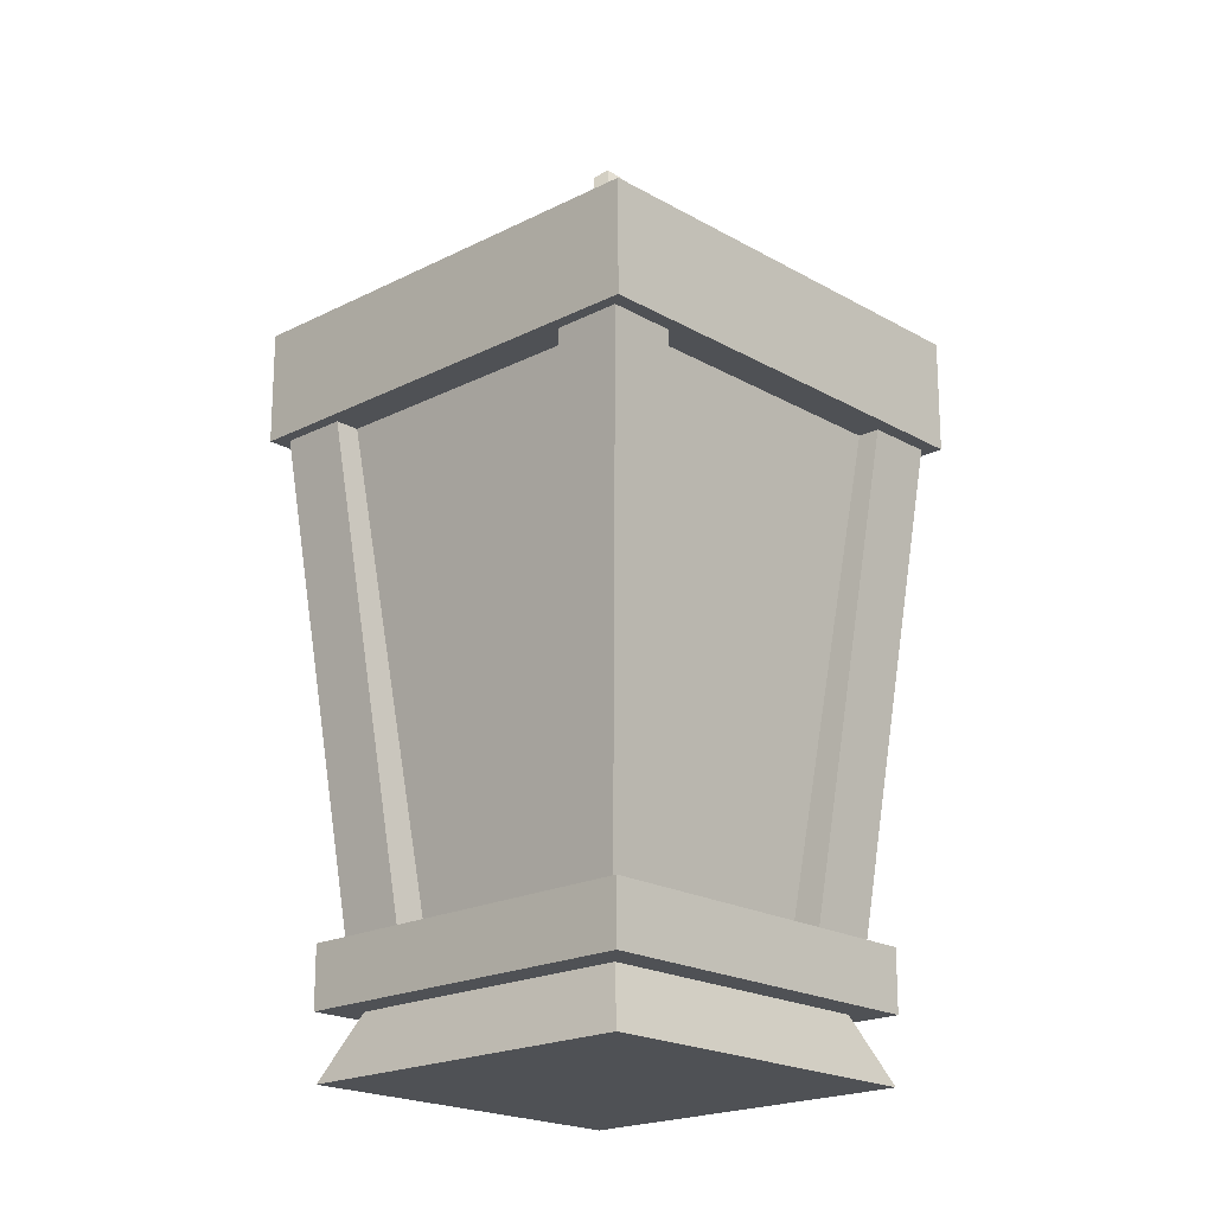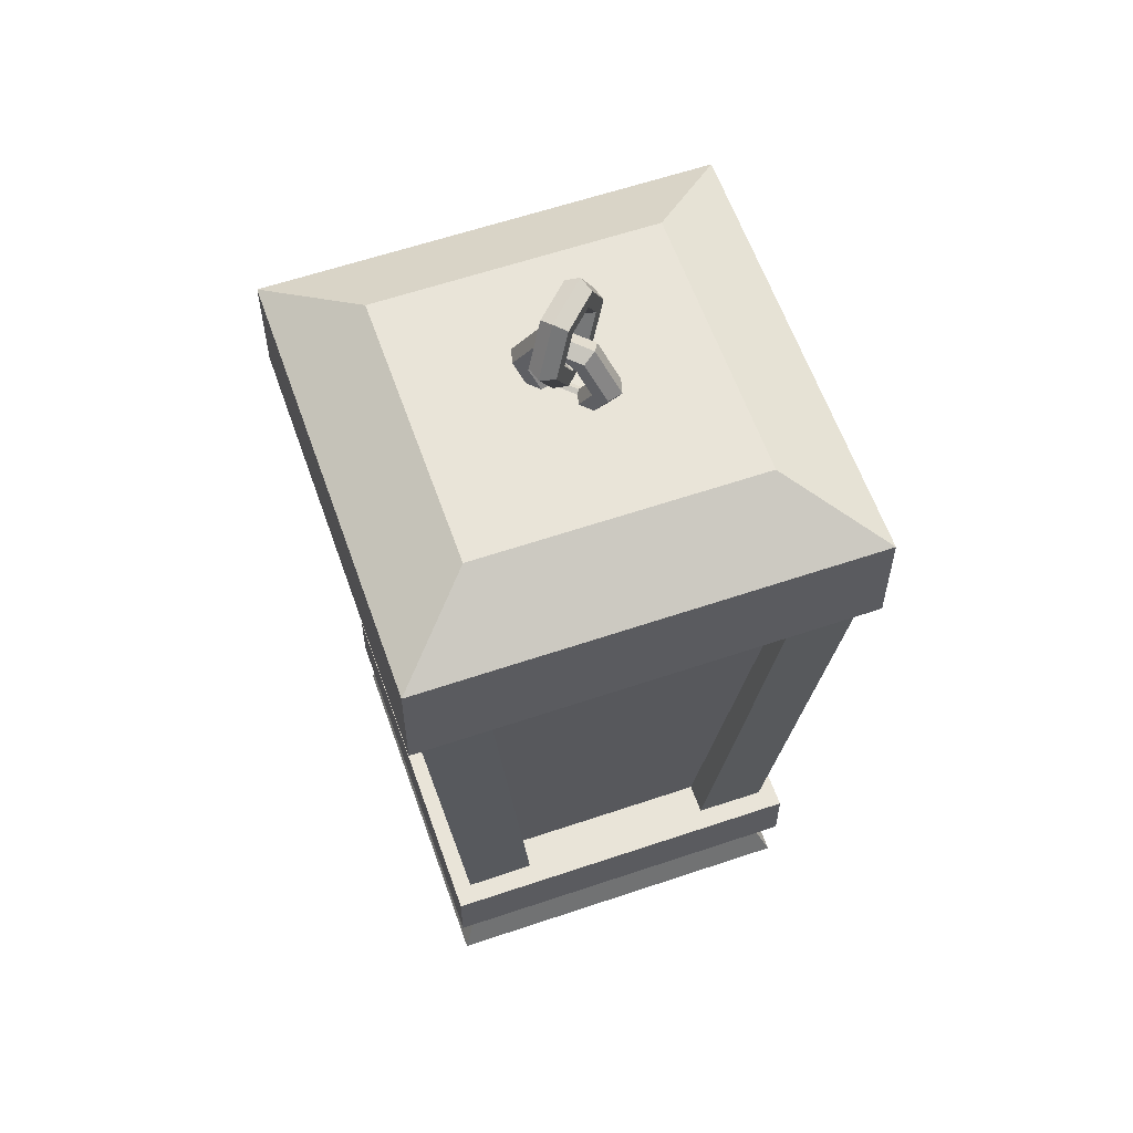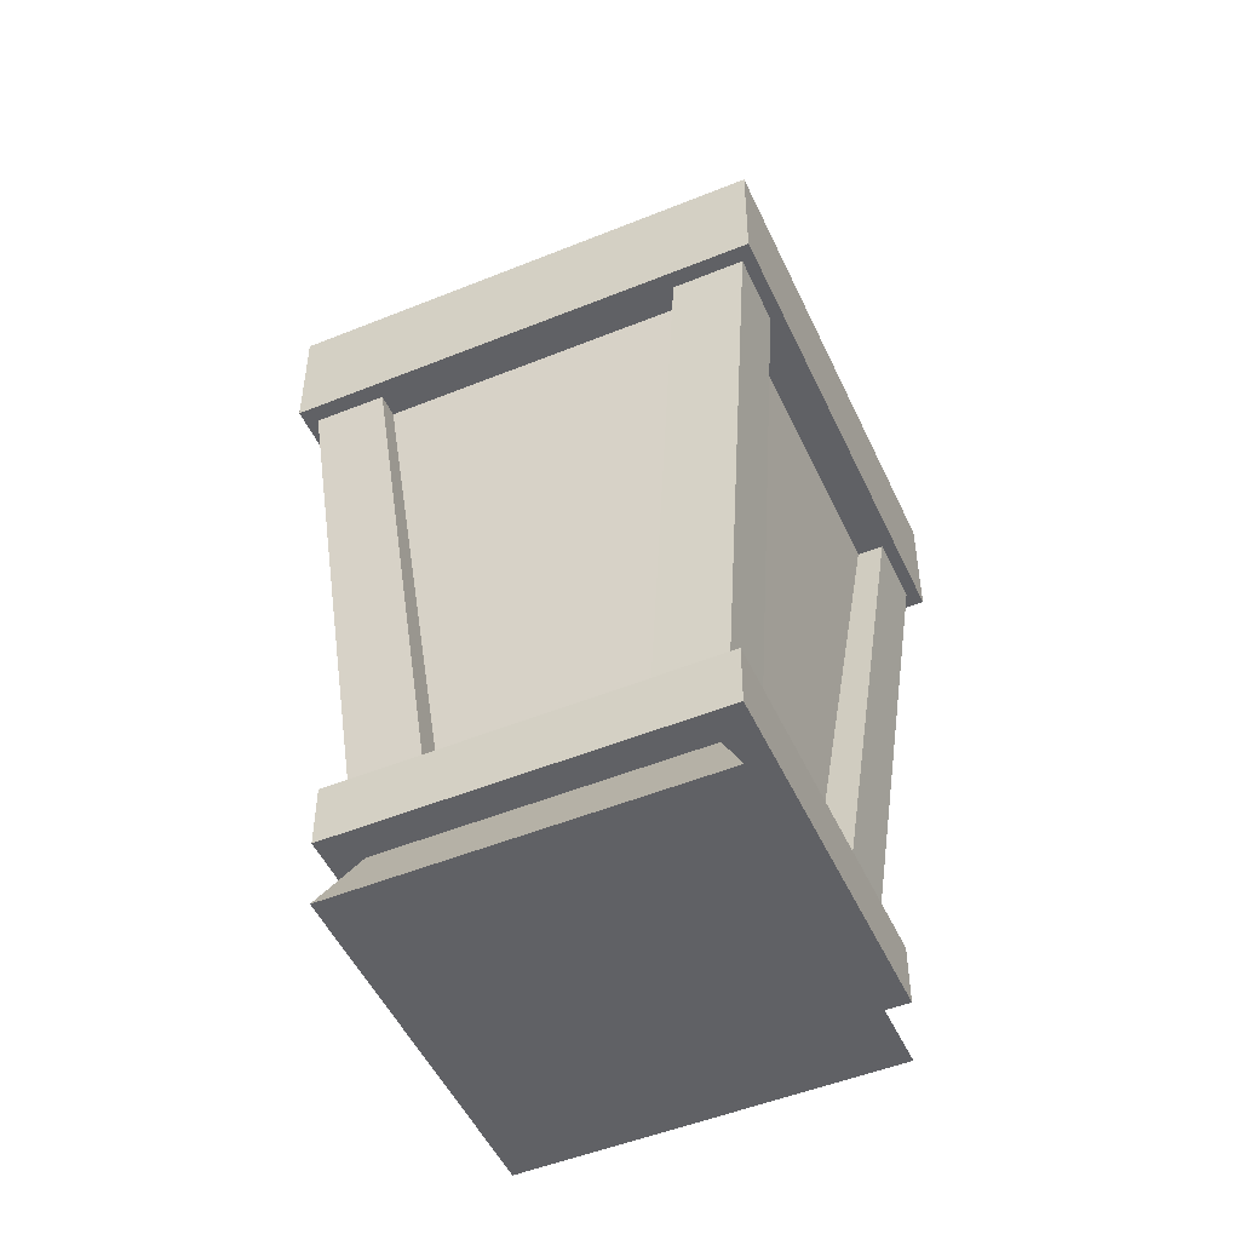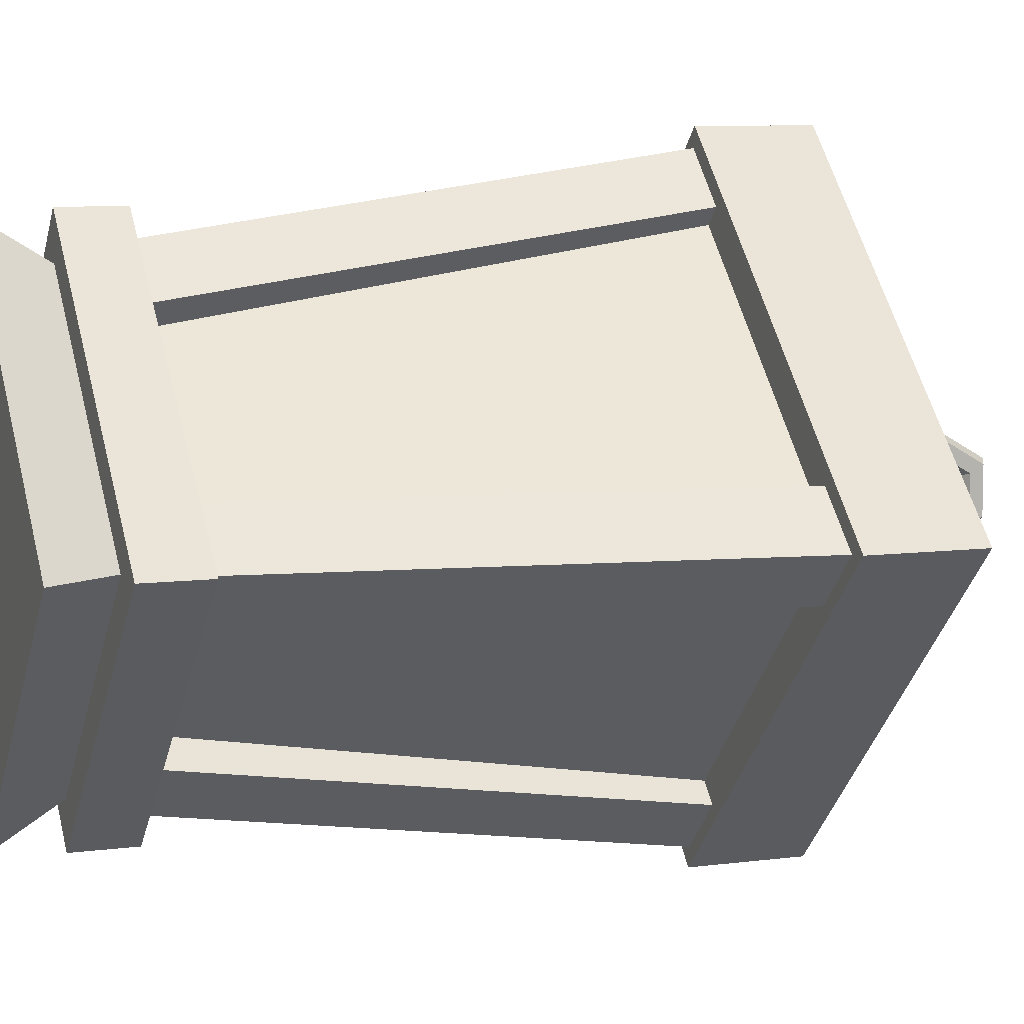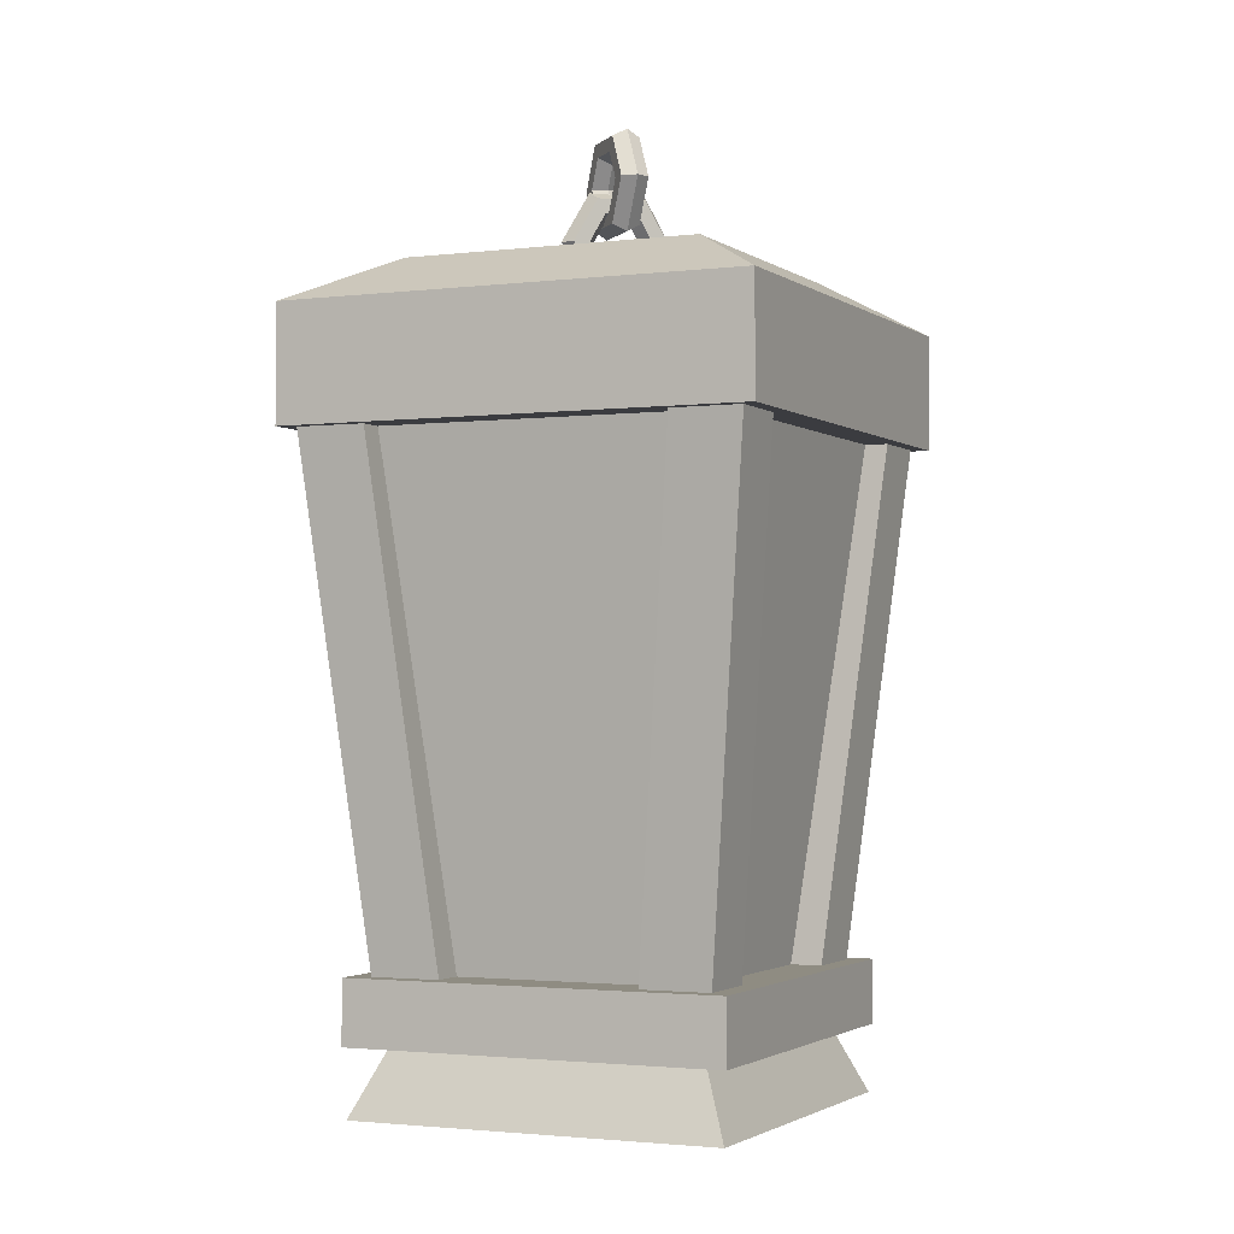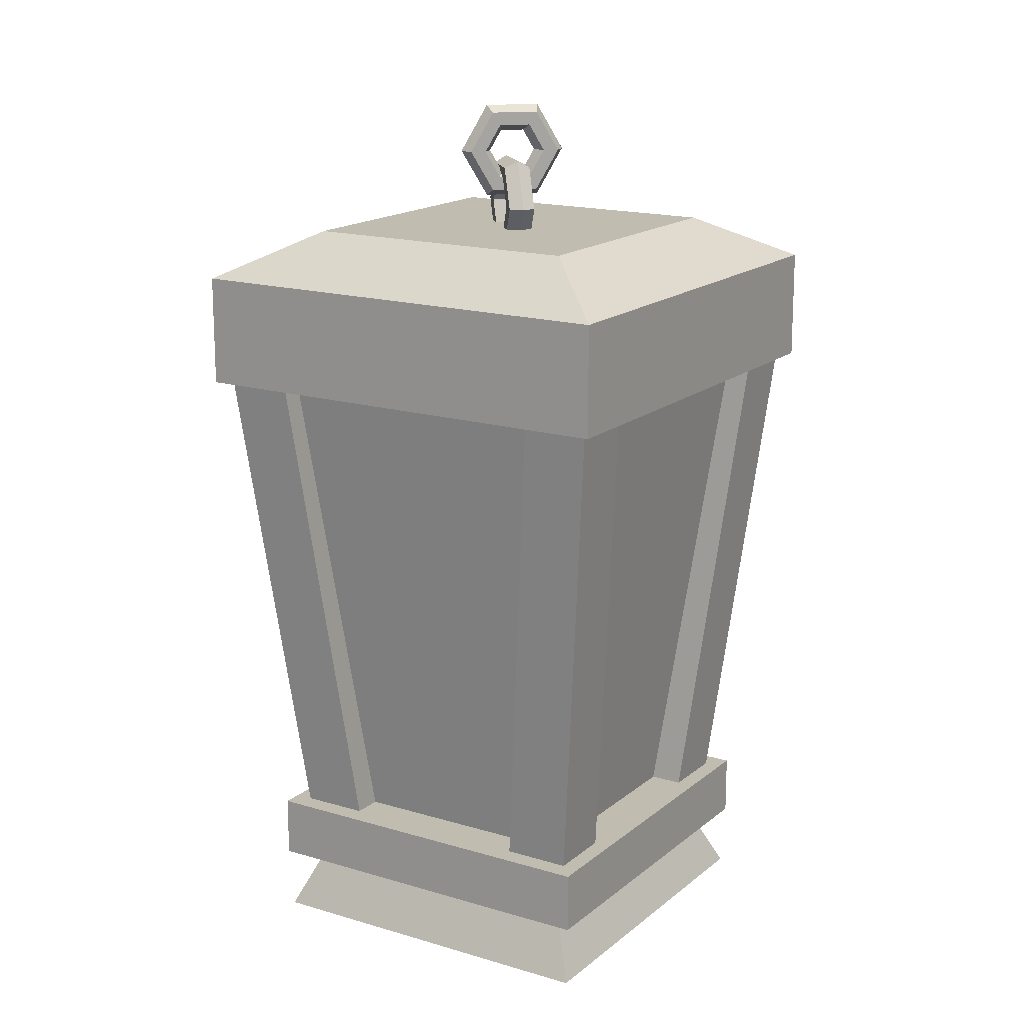
<metadata>
{"format":"obj","ext":"obj","renderer":"f3d","projection":"perspective","resolution":1024,"background":"white","views":[{"elev":-19.9,"azim":178.3,"up":"+Y"},{"elev":59.9,"azim":-154.2,"up":"+Y"},{"elev":-50.0,"azim":-110.9,"up":"+Y"},{"elev":7.8,"azim":69.6,"up":"+Z"},{"elev":-2.0,"azim":159.6,"up":"+Y"},{"elev":16.4,"azim":77.0,"up":"+Y"}]}
</metadata>
<code>
o Cube.021
v 0 -0.05902 0.2866
v 0 0.05902 0.3422
v 0 -0.05902 0.3422
v 0 -0.5771 0.1999
v 0 -0.5771 0.2762
v 0 -0.6424 0.2288
v 0 0.1075 0.2161
v -0.00211 -0.6056 0.244
v -0.00211 -0.05871 0.3222
v -0.05274 -0.5976 0.1939
v -0.05274 -0.05066 0.2722
v 0.04852 -0.5976 0.1939
v 0.04852 -0.05066 0.2722
v -0.00211 -0.5895 0.1439
v -0.00211 -0.0426 0.2221
v 0.2866 -0.05902 0
v 0.3422 0.05902 0
v 0.3422 -0.05902 0
v 0.1999 -0.5771 0
v 0.2762 -0.5771 0
v 0.2288 -0.6424 0
v 0.2161 0.1075 0
v 0.1711 -0.05902 0.1711
v 0.1711 0.05902 0.1711
v 0.1433 -0.05902 0.1433
v 0.09997 -0.5771 0.09997
v 0.1381 -0.5771 0.1381
v 0.1144 -0.6424 0.1144
v 0.1081 0.1075 0.1081
v 0.244 -0.6056 -0.00211
v 0.3222 -0.05871 -0.00211
v 0.1939 -0.5976 -0.05274
v 0.2722 -0.05066 -0.05274
v 0.1939 -0.5976 0.04852
v 0.2722 -0.05066 0.04852
v 0.1439 -0.5895 -0.00211
v 0.2221 -0.0426 -0.00211
v -0.2866 -0.05902 0
v -0.3422 0.05902 0
v -0.3422 -0.05902 0
v -0.1999 -0.5771 0
v -0.2762 -0.5771 0
v -0.2288 -0.6424 0
v -0.2161 0.1075 0
v -0.1711 -0.05902 0.1711
v -0.1711 0.05902 0.1711
v -0.1433 -0.05902 0.1433
v -0.09997 -0.5771 0.09997
v -0.1381 -0.5771 0.1381
v -0.1144 -0.6424 0.1144
v -0.1081 0.1075 0.1081
v -0.244 -0.6056 0.00211
v -0.3222 -0.05871 0.00211
v -0.1939 -0.5976 0.05274
v -0.2722 -0.05066 0.05274
v -0.1939 -0.5976 -0.04852
v -0.2722 -0.05066 -0.04852
v -0.1439 -0.5895 0.00211
v -0.2221 -0.0426 0.00211
v 0 -0.05902 -0.2866
v 0 0.05902 -0.3422
v 0 -0.05902 -0.3422
v 0 -0.5771 -0.1999
v 0 -0.5771 -0.2762
v 0 -0.6424 -0.2288
v 0 0.1075 -0.2161
v -0.1711 -0.05902 -0.1711
v -0.1711 0.05902 -0.1711
v -0.1433 -0.05902 -0.1433
v -0.09997 -0.5771 -0.09997
v -0.1381 -0.5771 -0.1381
v -0.1144 -0.6424 -0.1144
v -0.1081 0.1075 -0.1081
v 0.1711 -0.05902 -0.1711
v 0.1711 0.05902 -0.1711
v 0.1433 -0.05902 -0.1433
v 0.09997 -0.5771 -0.09997
v 0.1381 -0.5771 -0.1381
v 0.1144 -0.6424 -0.1144
v 0.1081 0.1075 -0.1081
v 0.00211 -0.6056 -0.244
v 0.00211 -0.05871 -0.3222
v 0.05274 -0.5976 -0.1939
v 0.05274 -0.05066 -0.2722
v -0.04852 -0.5976 -0.1939
v -0.04852 -0.05066 -0.2722
v 0.00211 -0.5895 -0.1439
v 0.00211 -0.0426 -0.2221
v -0.1381 -0.6424 0.1381
v 0 -0.6424 0.2762
v 0.1381 -0.6424 0.1381
v 0.1381 -0.6424 -0.1381
v 0.2762 -0.6424 0
v -0.2762 -0.6424 0
v -0.1381 -0.6424 -0.1381
v 0 -0.6424 -0.2762
v -0.1357 -0.7108 0.1357
v 0 -0.7108 0.2714
v 0.1357 -0.7108 0.1357
v 0.1357 -0.7108 -0.1357
v 0.2714 -0.7108 0
v -0.2714 -0.7108 0
v -0.1357 -0.7108 -0.1357
v 0 -0.7108 -0.2714
v 0.05804 0.1319 -0
v 0.04988 0.1319 0.01414
v 0.03355 0.1319 0.01414
v 0.02539 0.1319 -0
v 0.03355 0.1319 -0.01414
v 0.04988 0.1319 -0.01414
v 0.02902 0.1822 -0
v 0.02494 0.1751 0.01414
v 0.01678 0.161 0.01414
v 0.0127 0.1539 -0
v 0.01678 0.161 -0.01414
v 0.02494 0.1751 -0.01414
v -0.02902 0.1822 -0
v -0.02494 0.1751 0.01414
v -0.01678 0.161 0.01414
v -0.0127 0.1539 -0
v -0.01678 0.161 -0.01414
v -0.02494 0.1751 -0.01414
v -0.05804 0.1319 -0
v -0.04988 0.1319 0.01414
v -0.03355 0.1319 0.01414
v -0.02539 0.1319 -0
v -0.03355 0.1319 -0.01414
v -0.04988 0.1319 -0.01414
v -0.02902 0.08166 -0
v -0.02494 0.08873 0.01414
v -0.01678 0.1029 0.01414
v -0.0127 0.1099 -0
v -0.01678 0.1029 -0.01414
v -0.02494 0.08873 -0.01414
v 0.02902 0.08166 -0
v 0.02494 0.08873 0.01414
v 0.01678 0.1029 0.01414
v 0.0127 0.1099 -0
v 0.01678 0.1029 -0.01414
v 0.02494 0.08873 -0.01414
v -0 0.1922 -0.05804
v 0.01414 0.1922 -0.04988
v 0.01414 0.1922 -0.03355
v -0 0.1922 -0.02539
v -0.01414 0.1922 -0.03355
v -0.01414 0.1922 -0.04988
v -0 0.2425 -0.02902
v 0.01414 0.2354 -0.02494
v 0.01414 0.2213 -0.01678
v -0 0.2142 -0.0127
v -0.01414 0.2213 -0.01678
v -0.01414 0.2354 -0.02494
v -0 0.2425 0.02902
v 0.01414 0.2354 0.02494
v 0.01414 0.2213 0.01678
v -0 0.2142 0.0127
v -0.01414 0.2213 0.01678
v -0.01414 0.2354 0.02494
v -0 0.1922 0.05804
v 0.01414 0.1922 0.04988
v 0.01414 0.1922 0.03355
v -0 0.1922 0.02539
v -0.01414 0.1922 0.03355
v -0.01414 0.1922 0.04988
v -0 0.142 0.02902
v 0.01414 0.149 0.02494
v 0.01414 0.1632 0.01678
v -0 0.1702 0.0127
v -0.01414 0.1632 0.01678
v -0.01414 0.149 0.02494
v -0 0.142 -0.02902
v 0.01414 0.149 -0.02494
v 0.01414 0.1632 -0.01678
v -0 0.1702 -0.0127
v -0.01414 0.1632 -0.01678
v -0.01414 0.149 -0.02494
f 24 3 23
f 1 45 47
f 4 27 26
f 5 91 27
f 46 7 51
f 24 7 2
f 1 23 3
f 49 90 5
f 4 49 5
f 2 45 3
f 9 10 8
f 11 14 10
f 14 13 12
f 12 9 8
f 10 12 8
f 11 13 15
f 18 24 23
f 74 16 76
f 27 19 26
f 91 20 27
f 75 22 17
f 22 24 17
f 16 23 25
f 93 78 20
f 19 78 77
f 74 17 18
f 32 31 30
f 36 33 32
f 36 35 37
f 34 31 35
f 32 34 36
f 35 33 37
f 40 68 67
f 45 38 47
f 71 41 70
f 95 42 71
f 46 44 39
f 44 68 39
f 38 67 69
f 94 49 42
f 41 49 48
f 45 39 40
f 54 53 52
f 58 55 54
f 58 57 59
f 56 53 57
f 54 56 58
f 57 55 59
f 68 62 67
f 60 74 76
f 63 71 70
f 64 95 71
f 75 66 80
f 68 66 61
f 60 67 62
f 78 96 64
f 63 78 64
f 61 74 62
f 82 83 81
f 84 87 83
f 87 86 85
f 85 82 81
f 83 85 81
f 84 86 88
f 28 101 21
f 6 89 50
f 6 91 90
f 21 92 93
f 21 91 28
f 43 89 94
f 43 95 72
f 65 92 79
f 65 95 96
f 97 103 100
f 28 98 99
f 79 104 65
f 50 102 97
f 79 101 100
f 50 98 6
f 72 104 103
f 72 102 43
f 29 80 73
f 105 112 106
f 106 113 107
f 107 114 108
f 114 109 108
f 115 110 109
f 116 105 110
f 111 118 112
f 118 113 112
f 119 114 113
f 114 121 115
f 121 116 115
f 122 111 116
f 123 118 117
f 124 119 118
f 125 120 119
f 120 127 121
f 121 128 122
f 122 123 117
f 123 130 124
f 124 131 125
f 125 132 126
f 132 127 126
f 133 128 127
f 134 123 128
f 135 130 129
f 136 131 130
f 137 132 131
f 132 139 133
f 133 140 134
f 134 135 129
f 105 136 135
f 106 137 136
f 107 138 137
f 138 109 139
f 139 110 140
f 140 105 135
f 141 148 142
f 142 149 143
f 143 150 144
f 150 145 144
f 151 146 145
f 152 141 146
f 147 154 148
f 154 149 148
f 155 150 149
f 150 157 151
f 157 152 151
f 158 147 152
f 159 154 153
f 160 155 154
f 161 156 155
f 156 163 157
f 157 164 158
f 158 159 153
f 159 166 160
f 160 167 161
f 161 168 162
f 168 163 162
f 169 164 163
f 170 159 164
f 171 166 165
f 172 167 166
f 173 168 167
f 174 169 168
f 175 170 169
f 170 171 165
f 141 172 171
f 142 173 172
f 143 174 173
f 174 145 175
f 175 146 176
f 176 141 171
f 24 2 3
f 1 3 45
f 4 5 27
f 5 90 91
f 46 2 7
f 24 29 7
f 1 25 23
f 49 89 90
f 4 48 49
f 2 46 45
f 9 11 10
f 11 15 14
f 14 15 13
f 12 13 9
f 10 14 12
f 11 9 13
f 18 17 24
f 74 18 16
f 27 20 19
f 91 93 20
f 75 80 22
f 22 29 24
f 16 18 23
f 93 92 78
f 19 20 78
f 74 75 17
f 32 33 31
f 36 37 33
f 36 34 35
f 34 30 31
f 32 30 34
f 35 31 33
f 40 39 68
f 45 40 38
f 71 42 41
f 95 94 42
f 46 51 44
f 44 73 68
f 38 40 67
f 94 89 49
f 41 42 49
f 45 46 39
f 54 55 53
f 58 59 55
f 58 56 57
f 56 52 53
f 54 52 56
f 57 53 55
f 68 61 62
f 60 62 74
f 63 64 71
f 64 96 95
f 75 61 66
f 68 73 66
f 60 69 67
f 78 92 96
f 63 77 78
f 61 75 74
f 82 84 83
f 84 88 87
f 87 88 86
f 85 86 82
f 83 87 85
f 84 82 86
f 28 99 101
f 6 90 89
f 6 28 91
f 21 79 92
f 21 93 91
f 43 50 89
f 43 94 95
f 65 96 92
f 65 72 95
f 101 99 100
f 99 98 97
f 97 102 103
f 99 97 100
f 103 104 100
f 28 6 98
f 79 100 104
f 50 43 102
f 79 21 101
f 50 97 98
f 72 65 104
f 72 103 102
f 44 51 73
f 51 7 29
f 29 22 80
f 51 29 73
f 80 66 73
f 105 111 112
f 106 112 113
f 107 113 114
f 114 115 109
f 115 116 110
f 116 111 105
f 111 117 118
f 118 119 113
f 119 120 114
f 114 120 121
f 121 122 116
f 122 117 111
f 123 124 118
f 124 125 119
f 125 126 120
f 120 126 127
f 121 127 128
f 122 128 123
f 123 129 130
f 124 130 131
f 125 131 132
f 132 133 127
f 133 134 128
f 134 129 123
f 135 136 130
f 136 137 131
f 137 138 132
f 132 138 139
f 133 139 140
f 134 140 135
f 105 106 136
f 106 107 137
f 107 108 138
f 138 108 109
f 139 109 110
f 140 110 105
f 141 147 148
f 142 148 149
f 143 149 150
f 150 151 145
f 151 152 146
f 152 147 141
f 147 153 154
f 154 155 149
f 155 156 150
f 150 156 157
f 157 158 152
f 158 153 147
f 159 160 154
f 160 161 155
f 161 162 156
f 156 162 163
f 157 163 164
f 158 164 159
f 159 165 166
f 160 166 167
f 161 167 168
f 168 169 163
f 169 170 164
f 170 165 159
f 171 172 166
f 172 173 167
f 173 174 168
f 174 175 169
f 175 176 170
f 170 176 171
f 141 142 172
f 142 143 173
f 143 144 174
f 174 144 145
f 175 145 146
f 176 146 141
f 25 4 26
f 47 4 1
f 25 19 16
f 19 76 16
f 69 41 38
f 41 47 38
f 69 63 70
f 76 63 60
f 25 1 4
f 47 48 4
f 25 26 19
f 19 77 76
f 69 70 41
f 41 48 47
f 69 60 63
f 76 77 63

</code>
